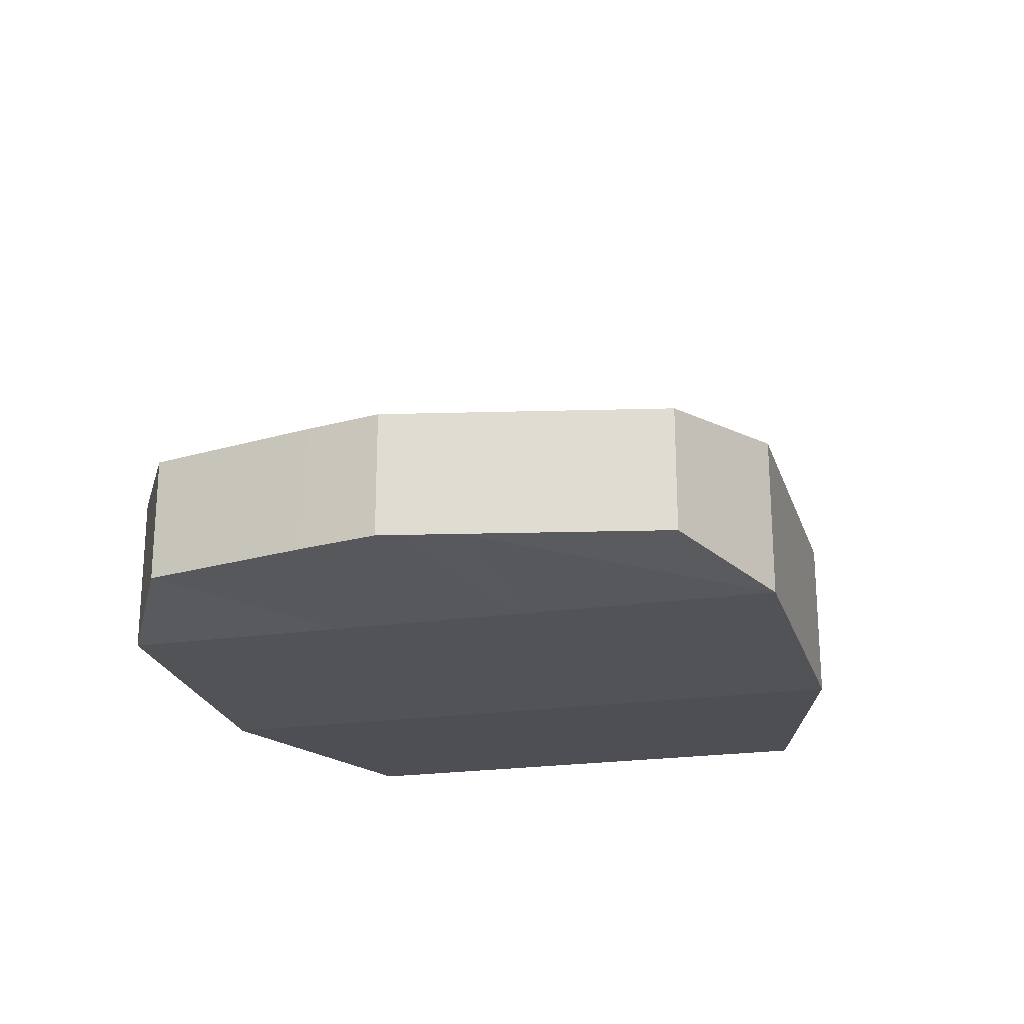
<metadata>
{"format":"obj","ext":"obj","renderer":"f3d","projection":"perspective","resolution":1024,"background":"white","views":[{"elev":-22.1,"azim":104.2,"up":"+Y"}]}
</metadata>
<code>
o Plane.001
v -2.861 3.208 -1.487
v -2.867 4.857 0.4428
v -2.867 4.535 0.7175
v -2.861 2.887 -1.213
v -2.873 2.983 0.6886
v -2.858 4.913 -0.9599
v -2.749 4.188 -0.3405
v -2.749 3.866 -0.06571
v -2.873 2.786 0.4581
v -2.858 4.716 -1.19
v -2.749 3.991 -0.571
v -2.749 3.669 -0.2963
v -2.911 2.887 -1.213
v -2.911 3.208 -1.487
v -3.023 4.188 -0.3405
v -2.905 4.857 0.4428
v -2.905 4.535 0.7175
v -3.023 3.866 -0.06571
v -2.914 4.716 -1.19
v -2.914 4.913 -0.9599
v -3.023 3.991 -0.571
v -3.023 3.669 -0.2963
v -2.898 2.983 0.6886
v -2.898 2.786 0.4581
v -3.094 3.991 -0.571
v -3.094 4.188 -0.3405
v -3.094 3.669 -0.2963
v -3.094 3.866 -0.06571
v -2.671 3.991 -0.571
v -2.671 4.188 -0.3405
v -2.671 3.669 -0.2963
v -2.671 3.866 -0.06571
v -3.596 4.711 0.7162
v -2.007 4.711 0.7162
v -3.596 4.893 0.527
v -2.007 4.893 0.527
v -3.596 5.034 0.3059
v -2.007 5.034 0.3059
v -3.596 5.13 0.06139
v -2.007 5.13 0.06139
v -3.596 5.176 -0.1971
v -2.007 5.176 -0.1971
v -3.596 5.171 -0.4595
v -2.007 5.171 -0.4595
v -3.596 5.115 -0.7159
v -2.007 5.115 -0.7159
v -3.596 5.009 -0.9565
v -2.007 5.009 -0.9565
v -3.596 4.859 -1.172
v -2.007 4.859 -1.172
v -3.596 4.67 -1.354
v -2.007 4.67 -1.354
v -3.596 4.449 -1.495
v -2.007 4.449 -1.495
v -3.596 4.204 -1.591
v -2.007 4.204 -1.591
v -3.596 3.946 -1.637
v -2.007 3.946 -1.637
v -3.596 3.684 -1.632
v -2.007 3.684 -1.632
v -3.596 3.427 -1.576
v -2.007 3.427 -1.576
v -3.596 3.187 -1.47
v -2.007 3.187 -1.47
v -3.596 2.971 -1.32
v -2.007 2.971 -1.32
v -3.596 2.789 -1.131
v -2.007 2.789 -1.131
v -3.596 2.648 -0.91
v -2.007 2.648 -0.91
v -3.596 2.552 -0.6655
v -2.007 2.552 -0.6655
v -3.596 2.506 -0.4071
v -2.007 2.506 -0.4071
v -3.596 2.511 -0.1446
v -2.007 2.511 -0.1446
v -3.596 2.567 0.1118
v -2.007 2.567 0.1118
v -3.596 2.673 0.3523
v -2.007 2.673 0.3523
v -3.596 2.823 0.5677
v -2.007 2.823 0.5677
v -3.596 3.012 0.7496
v -2.007 3.012 0.7496
v -3.596 3.233 0.8912
v -2.007 3.233 0.8912
v -3.596 3.478 0.9868
v -2.007 3.478 0.9868
v -3.596 3.736 1.033
v -2.007 3.736 1.033
v -3.596 3.998 1.028
v -2.007 3.998 1.028
v -3.596 4.255 0.9715
v -2.007 4.255 0.9715
v -3.596 4.495 0.8663
v -2.007 4.495 0.8663
v -3.596 4.909 0.9483
v -3.596 5.132 0.7159
v -2.007 5.132 0.7159
v -2.007 4.909 0.9483
v -3.596 5.306 0.4444
v -2.007 5.306 0.4444
v -3.596 5.424 0.1442
v -2.007 5.424 0.1442
v -3.596 5.48 -0.1731
v -2.007 5.48 -0.1731
v -3.596 5.474 -0.4954
v -2.007 5.474 -0.4954
v -3.596 5.405 -0.8103
v -2.007 5.405 -0.8103
v -3.596 5.276 -1.106
v -2.007 5.276 -1.106
v -3.596 5.091 -1.37
v -2.007 5.091 -1.37
v -3.596 4.859 -1.593
v -2.007 4.859 -1.593
v -3.596 4.587 -1.767
v -2.007 4.587 -1.767
v -3.596 4.287 -1.885
v -2.007 4.287 -1.885
v -3.596 3.97 -1.941
v -2.007 3.97 -1.941
v -3.596 3.648 -1.935
v -2.007 3.648 -1.935
v -3.596 3.333 -1.866
v -2.007 3.333 -1.866
v -3.596 3.037 -1.737
v -2.007 3.037 -1.737
v -3.596 2.773 -1.552
v -2.007 2.773 -1.552
v -3.596 2.55 -1.32
v -2.007 2.55 -1.32
v -3.596 2.376 -1.049
v -2.007 2.376 -1.049
v -3.596 2.258 -0.7484
v -2.007 2.258 -0.7484
v -3.596 2.202 -0.431
v -2.007 2.202 -0.431
v -3.596 2.208 -0.1087
v -2.007 2.208 -0.1087
v -3.596 2.277 0.2061
v -2.007 2.277 0.2061
v -3.596 2.406 0.5014
v -2.007 2.406 0.5014
v -3.596 2.591 0.7659
v -2.007 2.591 0.7659
v -3.596 2.823 0.9893
v -2.007 2.823 0.9893
v -3.596 3.094 1.163
v -2.007 3.094 1.163
v -3.596 3.395 1.281
v -2.007 3.395 1.281
v -3.596 3.712 1.337
v -2.007 3.712 1.337
v -3.596 4.034 1.331
v -2.007 4.034 1.331
v -3.596 4.349 1.262
v -2.007 4.349 1.262
v -3.596 4.644 1.133
v -2.007 4.644 1.133
v 2.5 2.784 -0.786
v 2.182 2.845 -0.8342
v -3.116 2.539 -1.3
v -2.798 2.596 -1.352
v -3.116 3.054 -1.74
v -2.798 2.996 -1.694
v 2.5 2.784 -0.786
v 2.182 2.845 -0.8342
v -2.824 1.708 2.013
v -2.359 2.793 1.701
v -2.824 1.708 -2.574
v -2.359 2.793 -2.262
v 4.028 1.708 2.013
v 3.563 2.793 1.701
v 4.028 1.708 -2.574
v 3.563 2.793 -2.262
v -2.824 2.793 2.013
v -2.824 2.793 -2.574
v 4.028 2.793 -2.574
v 4.028 2.793 2.013
v -2.359 2.211 1.701
v -2.359 2.211 -2.262
v 3.563 2.211 -2.262
v 3.563 2.211 1.701
v 2.862 1.526 -3.201
v 2.862 2.907 -3.201
v 2.862 1.526 2.64
v 2.862 2.907 2.64
v 2.479 2.907 -2.804
v 2.479 2.907 2.243
v 2.479 2.166 -2.804
v 2.479 2.166 2.243
v -2.824 1.708 -0.1587
v -2.824 2.793 -0.1587
v 4.519 1.708 -0.1587
v 4.519 2.793 -0.1587
v -2.359 2.793 -0.1753
v 4.053 2.793 -0.1753
v -2.359 2.211 -0.1753
v 3.563 2.211 -0.1753
v 2.479 2.166 -0.1465
v 2.862 1.526 -0.1255
v 0.01587 1.517 -3.285
v 0.01587 2.936 2.716
v 0.06278 2.936 2.309
v 0.06278 2.175 2.309
v 0.01587 2.936 -3.285
v 0.01587 1.517 2.716
v 0.06278 2.936 -2.877
v 0.06278 2.175 -2.877
v 0.01587 1.517 -0.1251
v 0.06278 2.175 -0.1467
v 1.911 2.917 -3.229
v 2.86 2.907 -3.201
v 1.911 1.523 2.666
v 2.86 1.526 2.64
v 1.671 2.917 -2.829
v 2.476 2.907 -2.804
v 1.671 2.169 -2.829
v 2.476 2.166 -2.804
v 1.671 2.169 -0.1466
v 2.476 2.166 -0.1465
v 2.86 1.526 -3.201
v 1.911 1.523 -3.229
v 2.86 2.907 2.64
v 1.911 2.917 2.666
v 2.476 2.907 2.244
v 1.671 2.917 2.265
v 2.476 2.166 2.244
v 1.671 2.169 2.265
v 2.86 1.526 -0.1255
v 1.911 1.523 -0.1254
v -2.824 2.793 -0.8484
v 4.379 1.708 -0.8484
v -2.359 2.793 -0.7712
v -2.359 2.211 -0.7712
v -2.824 1.708 -0.8484
v 4.379 2.793 -0.8484
v 3.913 2.793 -0.7712
v 3.563 2.211 -0.7712
v 2.479 2.166 -0.9055
v 2.862 1.526 -1.004
v 0.06278 2.175 -0.9266
v 0.01587 1.517 -1.027
v 2.476 2.166 -0.9055
v 1.671 2.169 -0.9125
v 1.911 1.523 -1.012
v 2.86 1.526 -1.004
v -2.824 1.708 0.5151
v 4.38 2.793 0.5151
v 3.914 2.793 0.4149
v 3.563 2.211 0.4149
v 2.479 2.166 0.5893
v 2.862 1.526 0.7169
v -2.824 2.793 0.5151
v 4.38 1.708 0.5151
v -2.359 2.793 0.4149
v -2.359 2.211 0.4149
v 0.01587 1.517 0.7388
v 0.06278 2.175 0.6077
v 2.476 2.166 0.5893
v 1.671 2.169 0.5955
v 1.911 1.523 0.7242
v 2.86 1.526 0.7169
v 1.671 2.169 -0.1466
v 2.476 2.166 -0.1465
v 2.476 2.166 -0.9055
v 1.671 2.169 -0.9125
v 2.476 2.166 0.5893
v 1.671 2.169 0.5955
v 1.671 2.169 -0.1466
v 2.476 2.166 -0.1465
v 2.476 2.166 -0.9055
v 1.667 2.169 -0.9125
v 2.476 2.166 0.5893
v 1.671 2.169 0.5955
v 1.671 3.194 -0.1466
v 2.476 3.191 -0.1465
v 2.476 3.191 -0.8513
v 1.671 3.194 -0.8583
v 2.476 3.191 0.4808
v 1.671 3.194 0.487
v 2.476 2.676 0.5893
v 2.476 3.017 0.5893
v 1.671 3.02 0.5955
v 1.671 2.678 0.5955
v 2.476 2.676 -0.1465
v 2.476 3.017 -0.1465
v 1.671 2.678 -0.1466
v 1.671 3.02 -0.1466
v 1.671 3.02 -0.9125
v 1.667 2.678 -0.9125
v 2.476 3.017 -0.9055
v 2.476 2.676 -0.9055
v -2.824 2.793 0.07758
v 4.47 1.708 0.07758
v -2.359 2.793 0.03172
v -2.359 2.211 0.03172
v -2.824 1.708 0.07758
v 4.47 2.793 0.07758
v 4.005 2.793 0.03172
v 3.563 2.211 0.03172
v 2.479 2.166 0.1115
v 2.862 1.526 0.1699
v 0.01587 1.517 0.1778
v 0.06278 2.175 0.1178
v 2.476 2.166 0.1115
v 1.671 2.169 0.1136
v 1.911 1.523 0.1726
v 2.86 1.526 0.1699
v 2.476 2.166 0.1115
v 1.671 2.169 0.1136
v 2.476 2.166 0.1115
v 1.671 2.169 0.1136
v 2.476 3.191 0.1115
v 1.671 3.194 0.1136
v 1.671 2.678 0.1136
v 1.671 3.02 0.1136
v 2.476 2.676 0.1115
v 2.476 3.017 0.1115
v -2.824 1.708 -0.3936
v 4.471 2.793 -0.3936
v 4.006 2.793 -0.3782
v 3.563 2.211 -0.3782
v 2.479 2.166 -0.405
v 2.862 1.526 -0.4246
v 0.06278 2.175 -0.4123
v 0.01587 1.517 -0.4325
v 2.476 2.166 -0.405
v 1.671 2.169 -0.4075
v 1.911 1.523 -0.4272
v 2.86 1.526 -0.4246
v -2.824 2.793 -0.3936
v 4.471 1.708 -0.3936
v -2.359 2.793 -0.3782
v -2.359 2.211 -0.3782
v 2.476 2.166 -0.405
v 1.671 2.169 -0.4075
v 2.476 2.166 -0.405
v 1.667 2.169 -0.4075
v 2.476 3.191 -0.405
v 1.671 3.194 -0.4075
v 2.476 2.676 -0.405
v 2.476 3.017 -0.405
v 1.667 2.678 -0.4075
v 1.671 3.02 -0.4075
v 1.383 2.678 -0.1466
v 1.383 3.02 -0.1466
v 1.383 2.704 0.004737
v 1.383 2.994 0.004737
v 1.383 2.704 -0.2986
v 1.383 2.994 -0.2986
v 1.383 2.678 0.1136
v 1.383 2.704 -0.1466
v 1.383 3.02 0.1136
v 1.383 2.994 -0.1466
v 1.383 2.678 -0.4075
v 1.383 3.02 -0.4075
v 1.2 2.704 -0.1466
v 1.2 2.994 -0.1466
v 1.2 2.704 0.004737
v 1.2 2.994 0.004737
v 1.2 2.704 -0.2986
v 1.2 2.994 -0.2986
v 1.2 2.652 -0.1465
v 1.2 3.047 -0.1465
v 1.2 2.652 0.05949
v 1.2 3.047 0.05949
v 1.2 2.652 -0.3534
v 1.2 3.047 -0.3534
v 1.067 2.652 -0.1465
v 1.067 3.047 -0.1465
v 1.067 2.652 0.05949
v 1.067 3.047 0.05949
v 1.067 2.652 -0.3534
v 1.067 3.047 -0.3534
v -1.384 1.611 -2.934
v -1.384 2.866 2.37
v -1.131 2.866 2.009
v -1.131 2.193 2.009
v -1.384 1.611 -0.1417
v -1.384 2.866 -2.934
v -1.384 1.611 2.37
v -1.131 2.866 -2.574
v -1.131 2.193 -2.574
v -1.131 2.193 -0.1608
v -1.384 1.611 -0.9392
v -1.131 2.193 -0.85
v -1.384 1.611 0.6285
v -1.131 2.193 0.5127
v -1.131 2.193 0.07538
v -1.384 1.611 0.1284
v -1.384 1.611 -0.4133
v -1.131 2.193 -0.3955
v -1.125 2.586 -0.1608
v 0.06872 2.568 -0.1467
v 0.06872 2.568 -0.4123
v -1.125 2.586 -0.85
v 0.06872 2.568 -0.9266
v 0.06872 2.568 0.1178
v 0.06872 2.568 0.6077
v -1.125 2.586 0.5127
v -1.125 2.586 0.07538
v -1.125 2.586 -0.3955
v -1.055 2.882 -3.017
v -1.055 1.589 2.451
v -0.8503 2.882 -2.645
v -0.8503 2.189 -2.645
v -0.8503 2.189 -0.868
v -0.8503 2.189 0.535
v -1.055 1.589 -3.017
v -1.055 2.882 2.451
v -0.8503 2.882 2.08
v -0.8503 2.189 2.08
v -1.055 1.589 -0.1378
v -1.055 1.589 -0.96
v -1.055 1.589 0.6545
v -1.055 1.589 0.14
v -1.055 1.589 -0.4178
v -0.8444 2.581 -0.1575
v -0.8444 2.581 -0.868
v -0.8444 2.581 0.535
v -0.8444 2.581 0.08537
v -0.8444 2.581 -0.3995
v -1.112 3.473 -0.7415
v -1.112 3.473 -0.3955
v -1.112 3.473 -0.1608
v -1.112 3.473 0.07538
v -1.112 3.473 0.4042
v -0.831 3.469 -0.1575
v -0.831 3.469 -0.7595
v -0.831 3.469 0.4265
v -0.831 3.469 0.08537
v -0.831 3.469 -0.3995
f 3 7 8
f 5 12 9
f 12 29 11
f 7 10 11
f 12 1 4
f 15 17 18
f 22 23 24
f 15 25 21
f 19 15 21
f 14 22 13
f 8 17 3
f 9 23 5
f 1 13 4
f 5 18 8
f 6 19 10
f 11 14 1
f 2 15 7
f 9 22 24
f 4 22 12
f 3 16 2
f 7 20 6
f 10 21 11
f 25 28 27
f 21 27 22
f 18 26 15
f 22 28 18
f 32 29 31
f 7 32 8
f 8 31 12
f 11 30 7
f 100 98 97
f 99 101 98
f 102 103 101
f 104 105 103
f 106 107 105
f 108 109 107
f 110 111 109
f 111 114 113
f 114 115 113
f 116 117 115
f 118 119 117
f 120 121 119
f 122 123 121
f 123 126 125
f 126 127 125
f 128 129 127
f 130 131 129
f 132 133 131
f 133 136 135
f 135 138 137
f 137 140 139
f 139 142 141
f 141 144 143
f 144 145 143
f 146 147 145
f 148 149 147
f 150 151 149
f 152 153 151
f 153 156 155
f 155 158 157
f 158 159 157
f 160 97 159
f 35 97 98
f 36 100 34
f 37 98 101
f 38 99 36
f 37 103 39
f 40 102 38
f 41 103 105
f 42 104 40
f 41 107 43
f 42 108 106
f 43 109 45
f 46 108 44
f 47 109 111
f 48 110 46
f 47 113 49
f 48 114 112
f 51 113 115
f 52 114 50
f 51 117 53
f 54 116 52
f 55 117 119
f 54 120 118
f 55 121 57
f 58 120 56
f 57 123 59
f 58 124 122
f 61 123 125
f 62 124 60
f 61 127 63
f 62 128 126
f 65 127 129
f 64 130 128
f 65 131 67
f 68 130 66
f 67 133 69
f 68 134 132
f 71 133 135
f 70 136 134
f 71 137 73
f 74 136 72
f 73 139 75
f 74 140 138
f 77 139 141
f 78 140 76
f 77 143 79
f 78 144 142
f 81 143 145
f 82 144 80
f 81 147 83
f 82 148 146
f 85 147 149
f 86 148 84
f 85 151 87
f 86 152 150
f 89 151 153
f 90 152 88
f 89 155 91
f 92 154 90
f 91 157 93
f 92 158 156
f 95 157 159
f 96 158 94
f 95 97 33
f 96 100 160
f 71 74 72
f 69 72 70
f 69 68 67
f 67 66 65
f 63 66 64
f 73 76 74
f 75 78 76
f 77 80 78
f 81 80 79
f 81 84 82
f 85 84 83
f 87 86 85
f 89 88 87
f 89 92 90
f 91 94 92
f 95 94 93
f 33 96 95
f 35 34 33
f 37 36 35
f 37 40 38
f 41 40 39
f 43 42 41
f 45 44 43
f 47 46 45
f 47 50 48
f 51 50 49
f 53 52 51
f 53 56 54
f 57 56 55
f 57 60 58
f 59 62 60
f 61 64 62
f 3 2 7
f 5 8 12
f 12 31 29
f 7 6 10
f 12 11 1
f 15 16 17
f 22 18 23
f 15 26 25
f 19 20 15
f 14 21 22
f 8 18 17
f 9 24 23
f 1 14 13
f 5 23 18
f 6 20 19
f 11 21 14
f 2 16 15
f 9 12 22
f 4 13 22
f 3 17 16
f 7 15 20
f 10 19 21
f 25 26 28
f 21 25 27
f 18 28 26
f 22 27 28
f 32 30 29
f 7 30 32
f 8 32 31
f 11 29 30
f 100 99 98
f 99 102 101
f 102 104 103
f 104 106 105
f 106 108 107
f 108 110 109
f 110 112 111
f 111 112 114
f 114 116 115
f 116 118 117
f 118 120 119
f 120 122 121
f 122 124 123
f 123 124 126
f 126 128 127
f 128 130 129
f 130 132 131
f 133 134 136
f 135 136 138
f 137 138 140
f 139 140 142
f 141 142 144
f 144 146 145
f 146 148 147
f 148 150 149
f 150 152 151
f 152 154 153
f 153 154 156
f 155 156 158
f 158 160 159
f 160 100 97
f 35 33 97
f 36 99 100
f 37 35 98
f 38 102 99
f 37 101 103
f 40 104 102
f 41 39 103
f 42 106 104
f 41 105 107
f 42 44 108
f 43 107 109
f 46 110 108
f 47 45 109
f 48 112 110
f 47 111 113
f 48 50 114
f 51 49 113
f 52 116 114
f 51 115 117
f 54 118 116
f 55 53 117
f 54 56 120
f 55 119 121
f 58 122 120
f 57 121 123
f 58 60 124
f 61 59 123
f 62 126 124
f 61 125 127
f 62 64 128
f 65 63 127
f 64 66 130
f 65 129 131
f 68 132 130
f 67 131 133
f 68 70 134
f 71 69 133
f 70 72 136
f 71 135 137
f 74 138 136
f 73 137 139
f 74 76 140
f 77 75 139
f 78 142 140
f 77 141 143
f 78 80 144
f 81 79 143
f 82 146 144
f 81 145 147
f 82 84 148
f 85 83 147
f 86 150 148
f 85 149 151
f 86 88 152
f 89 87 151
f 90 154 152
f 89 153 155
f 92 156 154
f 91 155 157
f 92 94 158
f 95 93 157
f 96 160 158
f 95 159 97
f 96 34 100
f 71 73 74
f 69 71 72
f 69 70 68
f 67 68 66
f 63 65 66
f 73 75 76
f 75 77 78
f 77 79 80
f 81 82 80
f 81 83 84
f 85 86 84
f 87 88 86
f 89 90 88
f 89 91 92
f 91 93 94
f 95 96 94
f 33 34 96
f 35 36 34
f 37 38 36
f 37 39 40
f 41 42 40
f 43 44 42
f 45 46 44
f 47 48 46
f 47 49 50
f 51 52 50
f 53 54 52
f 53 55 56
f 57 58 56
f 57 59 60
f 59 61 62
f 61 63 64
f 164 166 165
f 132 134 133
f 237 178 171
f 185 179 175
f 256 180 173
f 383 177 169
f 254 173 187
f 190 184 192
f 235 178 233
f 189 179 186
f 251 180 250
f 379 177 378
f 390 181 380
f 384 182 385
f 239 183 240
f 257 181 258
f 176 191 183
f 252 192 184
f 174 188 180
f 218 186 214
f 227 192 229
f 264 187 216
f 173 188 187
f 223 186 185
f 332 202 231
f 324 201 200
f 335 199 336
f 301 200 302
f 394 199 386
f 323 196 322
f 297 194 295
f 326 195 202
f 334 196 195
f 299 194 193
f 330 212 221
f 419 211 415
f 411 207 203
f 417 208 406
f 413 206 414
f 407 207 405
f 217 210 219
f 262 206 230
f 228 204 226
f 215 204 208
f 187 225 216
f 216 226 215
f 190 225 188
f 227 226 225
f 253 229 192
f 261 230 229
f 189 220 191
f 218 219 220
f 325 222 201
f 308 270 312
f 328 232 211
f 331 231 232
f 203 213 224
f 224 214 223
f 259 215 208
f 263 216 215
f 205 230 206
f 228 229 230
f 209 213 207
f 217 214 213
f 224 248 247
f 203 247 244
f 220 246 245
f 191 245 241
f 411 244 416
f 219 243 246
f 175 238 234
f 185 234 242
f 176 238 179
f 385 236 388
f 172 236 182
f 183 241 240
f 223 242 248
f 323 240 324
f 335 233 333
f 321 233 237
f 309 264 263
f 305 263 259
f 245 268 267
f 303 261 253
f 308 260 262
f 418 259 417
f 169 255 249
f 170 255 177
f 174 252 184
f 310 254 264
f 302 253 252
f 297 258 298
f 391 258 390
f 301 250 300
f 304 256 254
f 296 250 256
f 267 274 273
f 312 276 314
f 329 267 337
f 262 269 270
f 330 265 338
f 307 266 311
f 320 278 315
f 285 281 282
f 337 273 339
f 270 275 276
f 311 272 313
f 338 271 340
f 341 277 278
f 315 282 281
f 346 277 342
f 318 282 316
f 293 280 279
f 344 279 341
f 339 294 343
f 343 293 344
f 273 292 294
f 294 291 293
f 314 286 317
f 317 285 318
f 340 289 345
f 318 348 355
f 276 283 286
f 286 284 285
f 313 287 319
f 319 288 320
f 283 320 284
f 275 319 283
f 317 355 353
f 271 317 289
f 290 316 277
f 278 316 315
f 269 313 275
f 284 315 281
f 261 311 269
f 265 314 271
f 195 300 296
f 202 296 304
f 198 300 196
f 386 298 391
f 197 298 199
f 200 303 302
f 231 304 310
f 415 305 418
f 221 306 308
f 201 307 303
f 211 309 305
f 232 310 309
f 221 312 265
f 249 295 299
f 257 295 255
f 251 302 252
f 292 346 291
f 274 345 292
f 287 344 288
f 272 343 287
f 288 341 278
f 291 342 280
f 279 342 341
f 268 340 274
f 266 339 272
f 246 338 268
f 222 337 266
f 193 333 321
f 197 333 194
f 198 324 200
f 247 332 331
f 244 331 328
f 241 329 325
f 416 328 419
f 246 327 330
f 234 322 334
f 242 334 326
f 239 322 238
f 388 336 394
f 235 336 236
f 240 325 324
f 248 326 332
f 352 363 364
f 354 361 359
f 290 358 348
f 289 353 347
f 346 357 358
f 345 347 357
f 349 347 353
f 356 355 348
f 350 353 355
f 354 357 347
f 352 348 358
f 351 358 357
f 363 365 369
f 364 369 370
f 351 359 363
f 350 360 362
f 356 364 360
f 349 362 361
f 367 374 373
f 366 376 372
f 362 366 368
f 360 370 366
f 361 368 367
f 359 367 365
f 375 372 376
f 371 374 372
f 365 373 371
f 370 375 376
f 369 371 375
f 368 372 374
f 306 396 400
f 237 393 321
f 193 392 299
f 410 401 422
f 260 400 401
f 299 389 249
f 408 388 409
f 171 387 237
f 172 382 178
f 170 380 181
f 249 383 169
f 171 382 377
f 321 381 193
f 327 399 397
f 407 385 408
f 410 380 414
f 413 378 412
f 406 378 383
f 421 425 431
f 404 427 426
f 422 433 432
f 403 429 428
f 394 395 404
f 386 403 395
f 388 404 398
f 391 402 403
f 212 397 396
f 409 398 421
f 243 421 399
f 397 420 396
f 400 422 401
f 396 423 400
f 399 424 397
f 208 412 406
f 205 412 204
f 260 414 206
f 209 408 210
f 210 409 243
f 390 422 402
f 387 419 393
f 381 418 392
f 392 417 389
f 377 416 387
f 384 405 382
f 379 414 380
f 389 406 383
f 377 405 411
f 393 415 381
f 431 426 434
f 430 428 433
f 433 429 432
f 434 427 430
f 423 430 433
f 398 426 425
f 402 432 429
f 424 431 434
f 395 428 427
f 420 434 430
f 237 233 178
f 185 186 179
f 256 250 180
f 383 378 177
f 254 256 173
f 190 174 184
f 235 172 178
f 189 176 179
f 251 174 180
f 379 170 177
f 390 258 181
f 384 172 182
f 239 176 183
f 257 170 181
f 176 189 191
f 252 253 192
f 174 190 188
f 218 189 186
f 227 190 192
f 264 254 187
f 173 180 188
f 223 214 186
f 332 326 202
f 324 325 201
f 335 197 199
f 301 198 200
f 394 336 199
f 323 198 196
f 297 197 194
f 326 334 195
f 334 322 196
f 299 295 194
f 330 327 212
f 419 328 211
f 411 405 207
f 417 259 208
f 413 205 206
f 407 209 207
f 217 209 210
f 262 260 206
f 228 205 204
f 215 226 204
f 187 188 225
f 216 225 226
f 190 227 225
f 227 228 226
f 253 261 229
f 261 262 230
f 189 218 220
f 218 217 219
f 325 329 222
f 308 262 270
f 328 331 232
f 331 332 231
f 203 207 213
f 224 213 214
f 259 263 215
f 263 264 216
f 205 228 230
f 228 227 229
f 209 217 213
f 217 218 214
f 224 223 248
f 203 224 247
f 220 219 246
f 191 220 245
f 411 203 244
f 219 210 243
f 175 179 238
f 185 175 234
f 176 239 238
f 385 182 236
f 172 235 236
f 183 191 241
f 223 185 242
f 323 239 240
f 335 235 233
f 321 333 233
f 309 310 264
f 305 309 263
f 245 246 268
f 303 307 261
f 308 306 260
f 418 305 259
f 169 177 255
f 170 257 255
f 174 251 252
f 310 304 254
f 302 303 253
f 297 257 258
f 391 298 258
f 301 251 250
f 304 296 256
f 296 300 250
f 267 268 274
f 312 270 276
f 329 245 267
f 262 261 269
f 330 221 265
f 307 222 266
f 320 288 278
f 285 284 281
f 337 267 273
f 270 269 275
f 311 266 272
f 338 265 271
f 341 342 277
f 315 316 282
f 346 290 277
f 318 285 282
f 293 291 280
f 344 293 279
f 339 273 294
f 343 294 293
f 273 274 292
f 294 292 291
f 314 276 286
f 317 286 285
f 340 271 289
f 318 290 348
f 276 275 283
f 286 283 284
f 313 272 287
f 319 287 288
f 283 319 320
f 275 313 319
f 317 318 355
f 271 314 317
f 290 318 316
f 278 277 316
f 269 311 313
f 284 320 315
f 261 307 311
f 265 312 314
f 195 196 300
f 202 195 296
f 198 301 300
f 386 199 298
f 197 297 298
f 200 201 303
f 231 202 304
f 415 211 305
f 221 212 306
f 201 222 307
f 211 232 309
f 232 231 310
f 221 308 312
f 249 255 295
f 257 297 295
f 251 301 302
f 292 345 346
f 274 340 345
f 287 343 344
f 272 339 343
f 288 344 341
f 291 346 342
f 279 280 342
f 268 338 340
f 266 337 339
f 246 330 338
f 222 329 337
f 193 194 333
f 197 335 333
f 198 323 324
f 247 248 332
f 244 247 331
f 241 245 329
f 416 244 328
f 246 243 327
f 234 238 322
f 242 234 334
f 239 323 322
f 388 236 336
f 235 335 336
f 240 241 325
f 248 242 326
f 352 351 363
f 354 349 361
f 290 346 358
f 289 317 353
f 346 345 357
f 345 289 347
f 349 354 347
f 356 350 355
f 350 349 353
f 354 351 357
f 352 356 348
f 351 352 358
f 363 359 365
f 364 363 369
f 351 354 359
f 350 356 360
f 356 352 364
f 349 350 362
f 367 368 374
f 366 370 376
f 362 360 366
f 360 364 370
f 361 362 368
f 359 361 367
f 375 371 372
f 371 373 374
f 365 367 373
f 370 369 375
f 369 365 371
f 368 366 372
f 306 212 396
f 237 387 393
f 193 381 392
f 410 260 401
f 260 306 400
f 299 392 389
f 408 385 388
f 171 377 387
f 172 384 382
f 170 379 380
f 249 389 383
f 171 178 382
f 321 393 381
f 327 243 399
f 407 384 385
f 410 390 380
f 413 379 378
f 406 412 378
f 421 398 425
f 404 395 427
f 422 423 433
f 403 402 429
f 394 386 395
f 386 391 403
f 388 394 404
f 391 390 402
f 212 327 397
f 409 388 398
f 243 409 421
f 397 424 420
f 400 423 422
f 396 420 423
f 399 421 424
f 208 204 412
f 205 413 412
f 260 410 414
f 209 407 408
f 210 408 409
f 390 410 422
f 387 416 419
f 381 415 418
f 392 418 417
f 377 411 416
f 384 407 405
f 379 413 414
f 389 417 406
f 377 382 405
f 393 419 415
f 431 425 426
f 430 427 428
f 433 428 429
f 434 426 427
f 423 420 430
f 398 404 426
f 402 422 432
f 424 421 431
f 395 403 428
f 420 424 434
l 165 163
l 167 161
l 162 168

</code>
